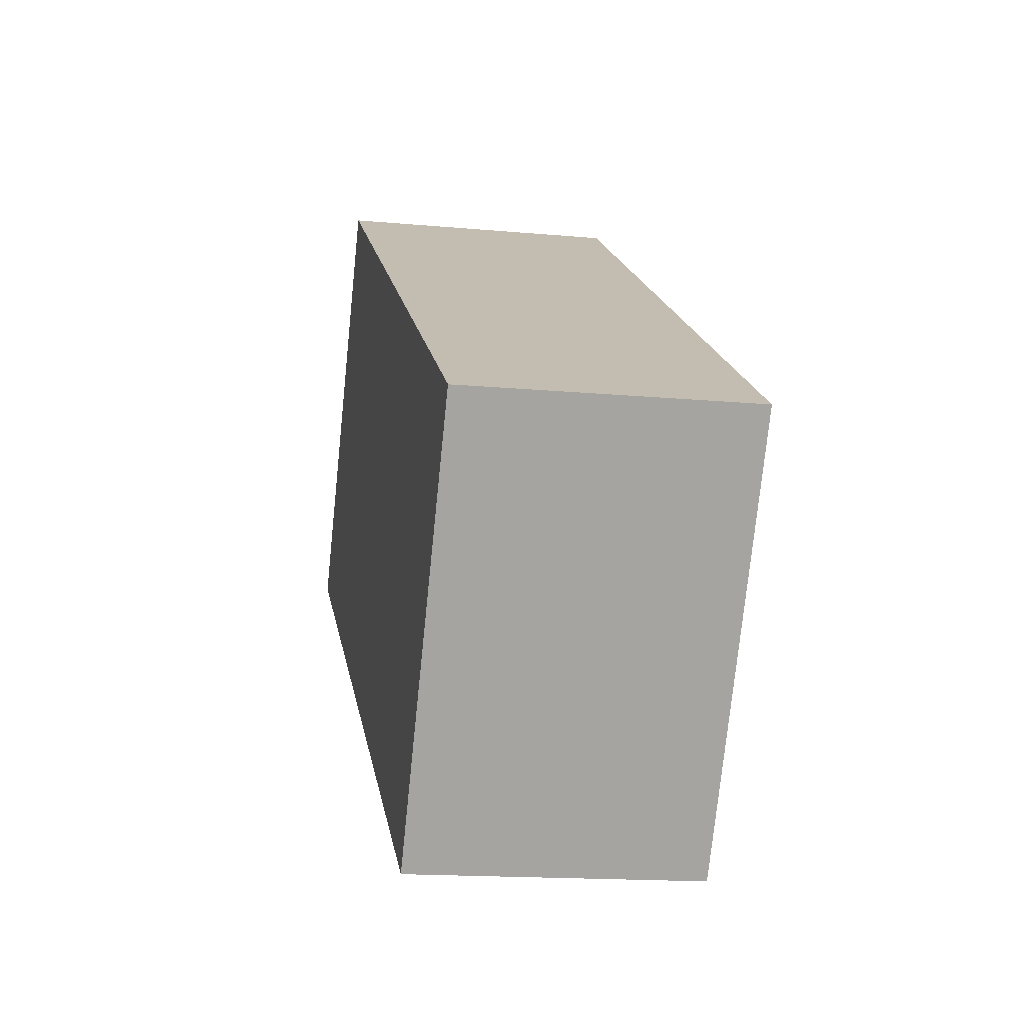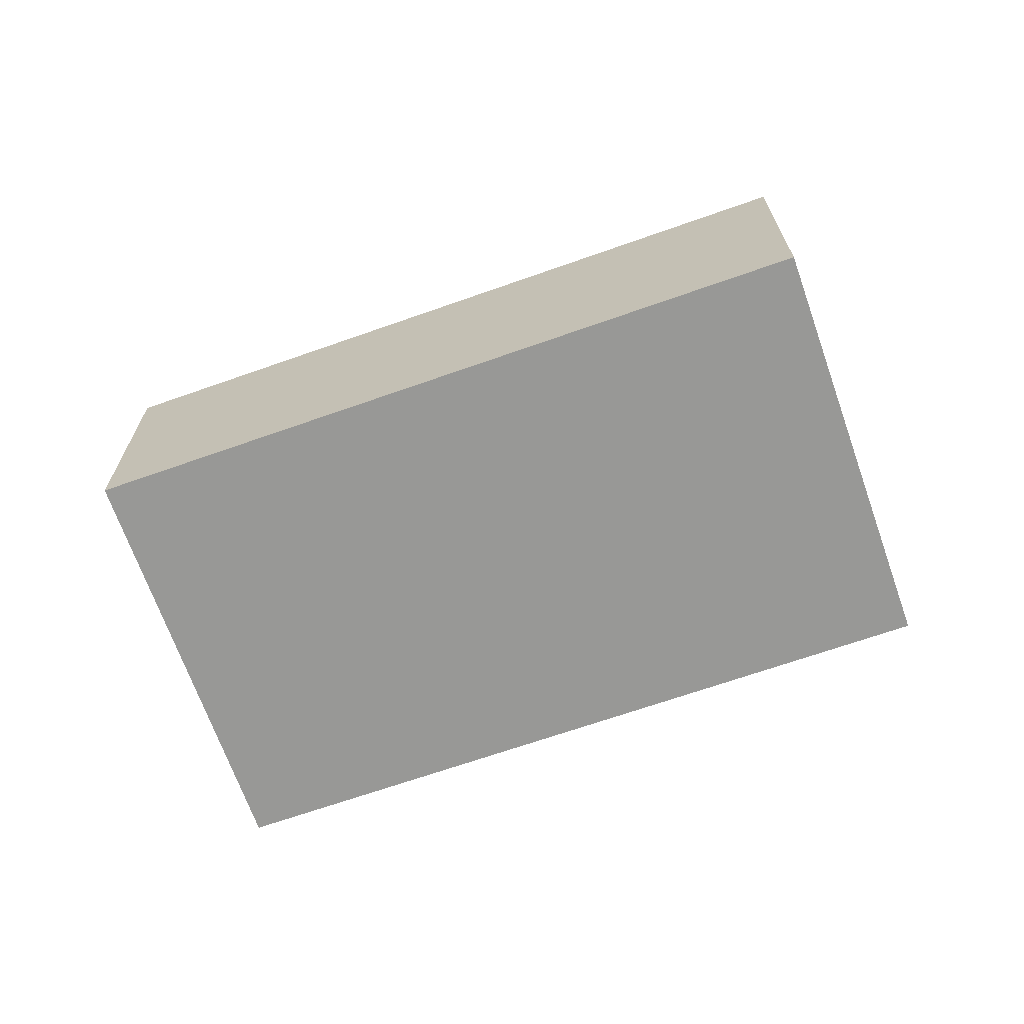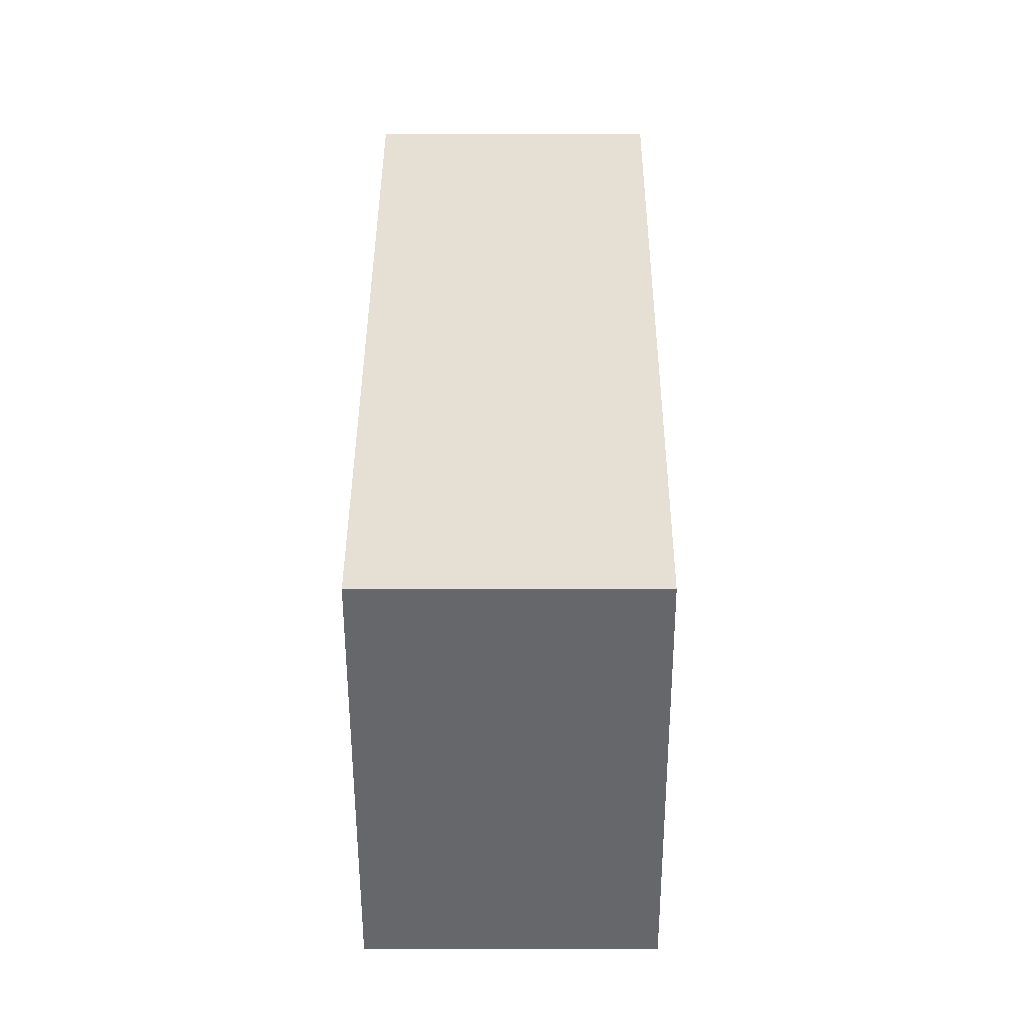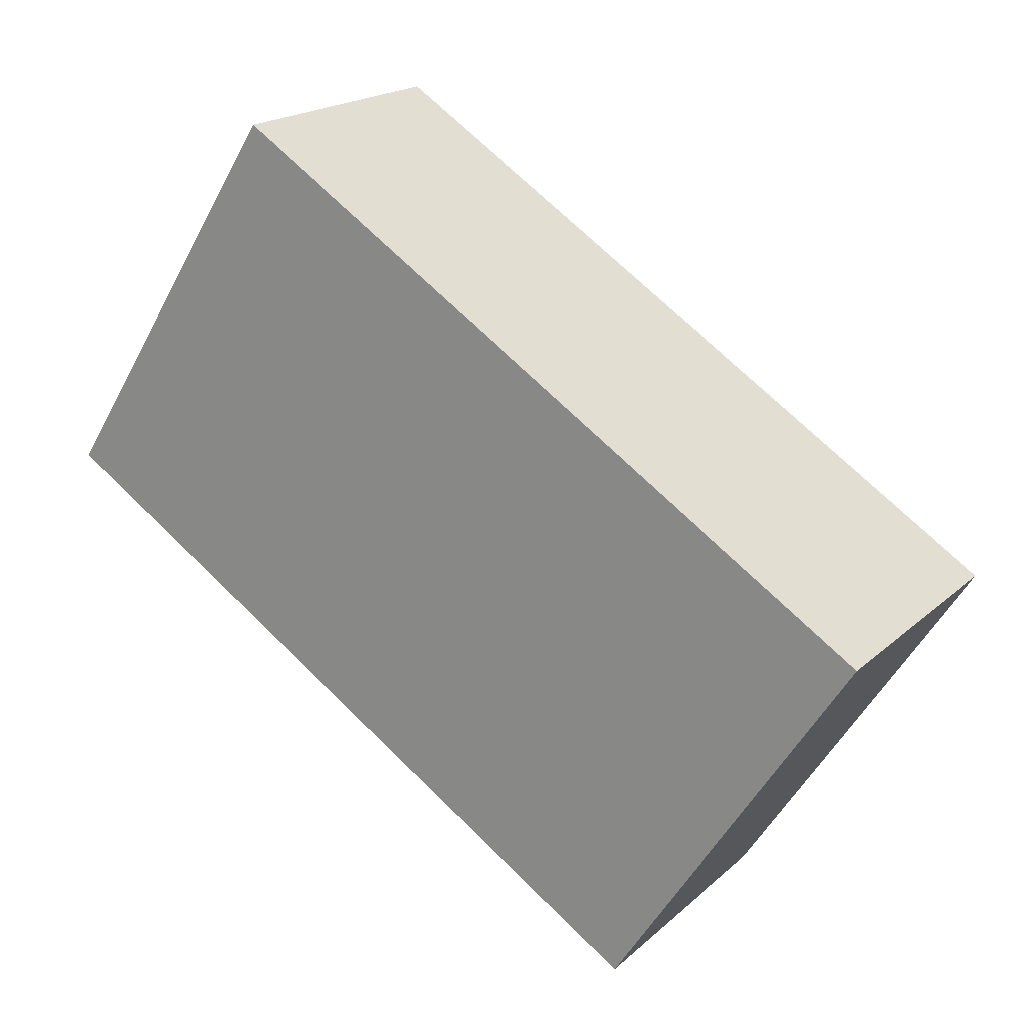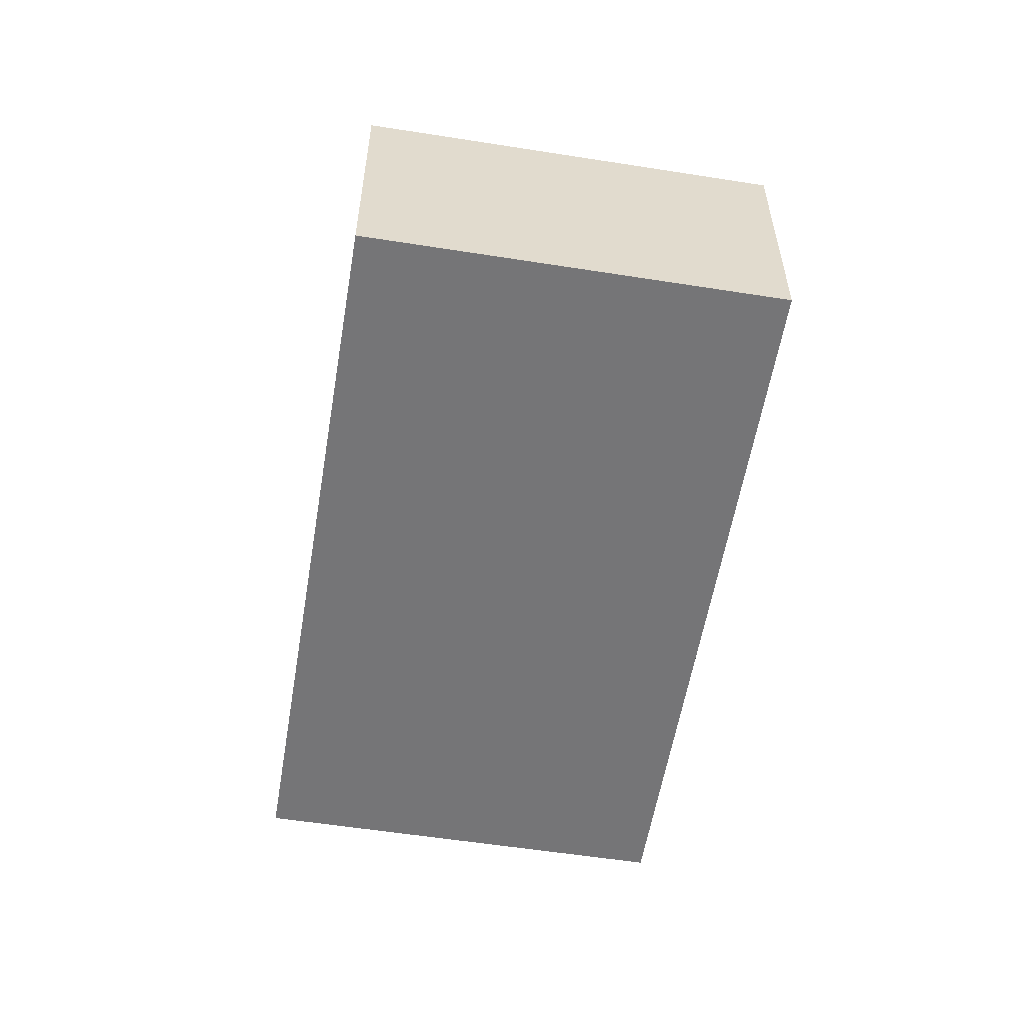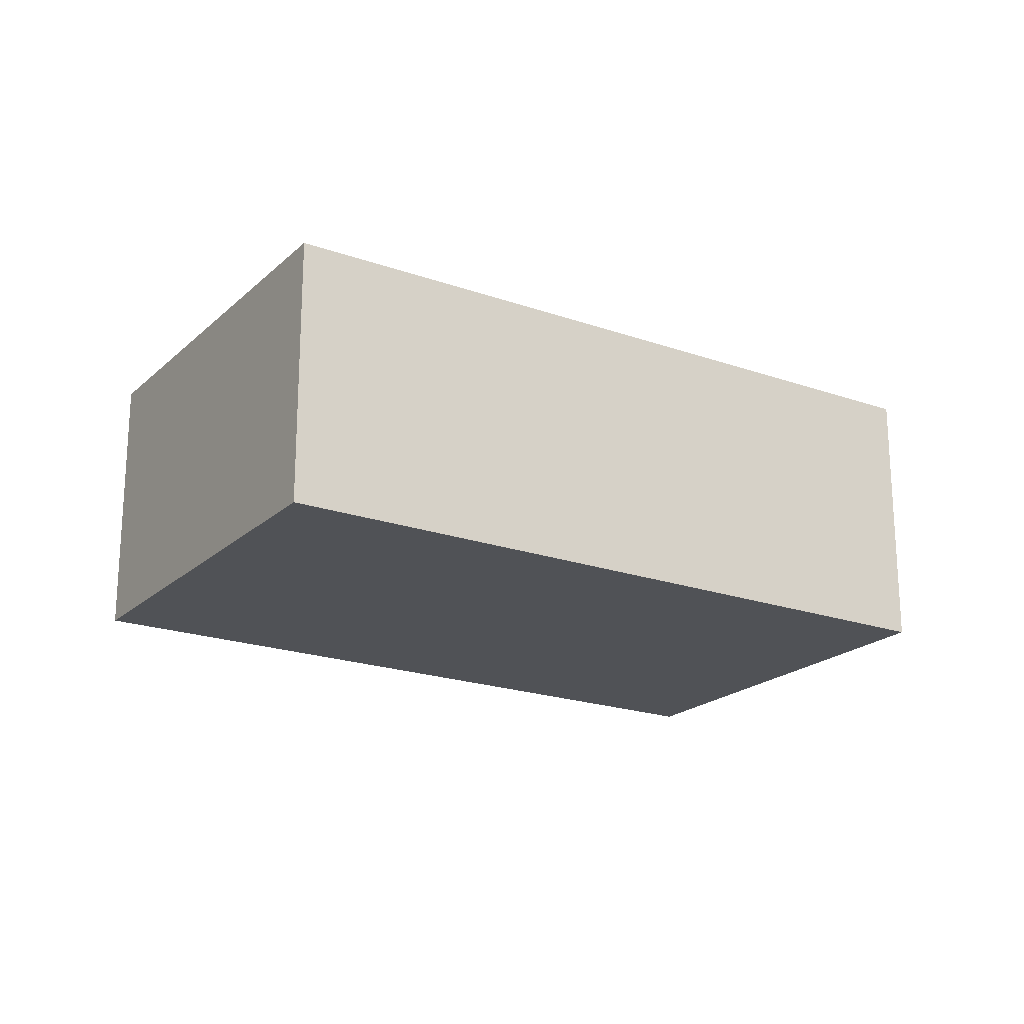
<metadata>
{"format":"obj","ext":"obj","renderer":"f3d","projection":"perspective","resolution":1024,"background":"white","views":[{"elev":-16.0,"azim":79.2,"up":"+Z"},{"elev":-68.4,"azim":-127.9,"up":"+Y"},{"elev":5.2,"azim":90.3,"up":"+Z"},{"elev":19.3,"azim":32.3,"up":"+Z"},{"elev":-56.6,"azim":113.3,"up":"+Y"},{"elev":-20.6,"azim":-179.9,"up":"+Y"}]}
</metadata>
<code>
v  0 2.37 1.451e-16
v  7.614 2.37 -0.39
v  5.576 2.37 -3.572
v  2.046 2.37 3.194
v  7.614 2.388e-17 -0.39
v  5.576 2.187e-16 -3.572
v  0 0 0
v  2.046 -1.956e-16 3.194
g defaultobject
f 1 2 3
f 2 1 4
f 5 3 2
f 3 5 6
f 6 1 3
f 1 6 7
f 7 4 1
f 4 7 8
f 8 2 4
f 2 8 5
f 5 7 6
f 7 5 8

</code>
